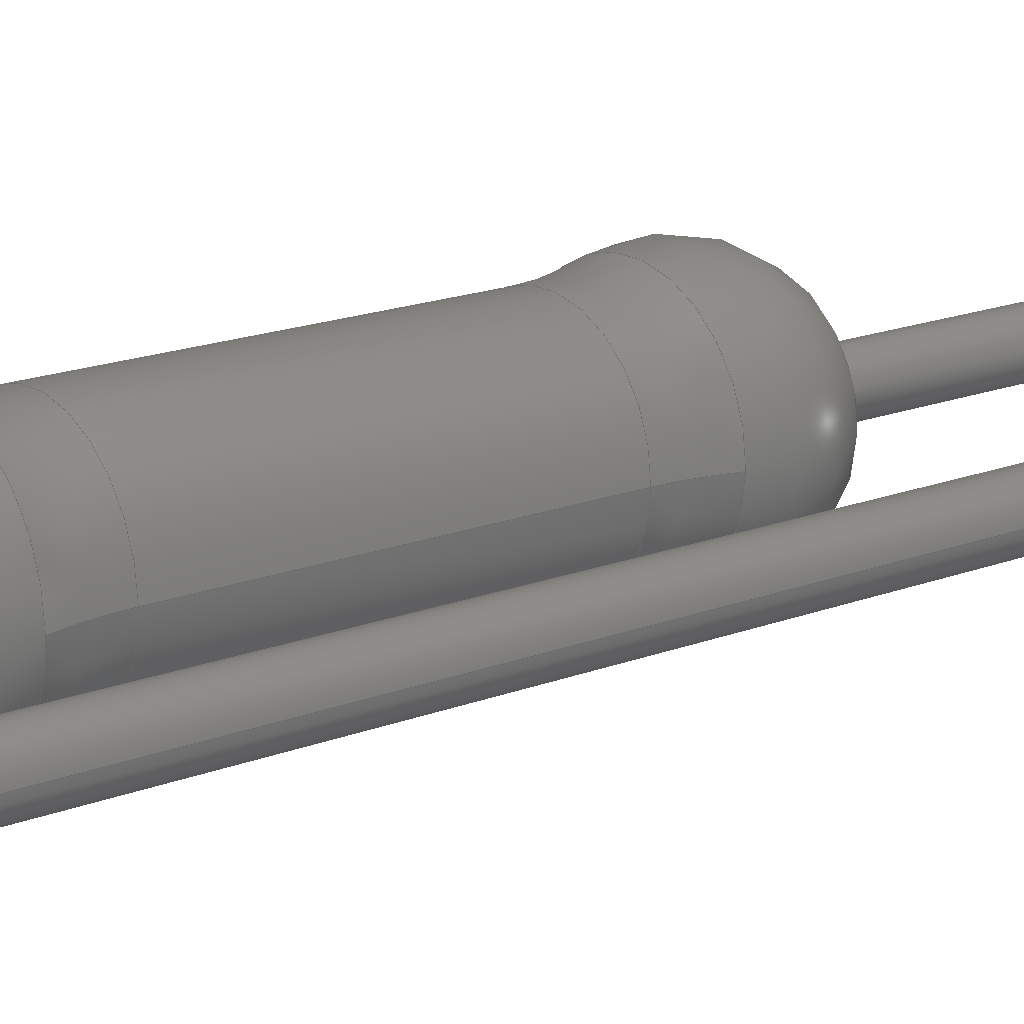
<metadata>
{"format":"step","ext":"step","renderer":"f3d","projection":"perspective","resolution":1024,"background":"white","views":[{"elev":17.1,"azim":51.7,"up":"+Y"}]}
</metadata>
<code>
ISO-10303-21;
DATA;
#1=MECHANICAL_DESIGN_GEOMETRIC_PRESENTATION_REPRESENTATION('',(#183,#184,
#185,#186,#187,#188),#398);
#2=SHAPE_REPRESENTATION_RELATIONSHIP('SRR','None',#405,#3);
#3=ADVANCED_BREP_SHAPE_REPRESENTATION('',(#4),#397);
#4=MANIFOLD_SOLID_BREP('Body2',#202);
#5=PLANE('',#251);
#6=PLANE('',#252);
#7=SPHERICAL_SURFACE('',#223,1.1);
#8=SPHERICAL_SURFACE('',#230,1.1);
#9=LINE('',#345,#14);
#10=LINE('',#363,#15);
#11=LINE('',#369,#16);
#12=LINE('',#375,#17);
#13=LINE('',#387,#18);
#14=VECTOR('',#267,0.95);
#15=VECTOR('',#292,0.25);
#16=VECTOR('',#299,0.25);
#17=VECTOR('',#306,0.25);
#18=VECTOR('',#321,0.25);
#19=CYLINDRICAL_SURFACE('',#221,0.95);
#20=CYLINDRICAL_SURFACE('',#233,0.25);
#21=CYLINDRICAL_SURFACE('',#235,0.25);
#22=CYLINDRICAL_SURFACE('',#238,0.25);
#23=CYLINDRICAL_SURFACE('',#246,0.25);
#24=FACE_OUTER_BOUND('',#37,.T.);
#25=FACE_OUTER_BOUND('',#38,.T.);
#26=FACE_OUTER_BOUND('',#39,.T.);
#27=FACE_OUTER_BOUND('',#40,.T.);
#28=FACE_OUTER_BOUND('',#41,.T.);
#29=FACE_OUTER_BOUND('',#42,.T.);
#30=FACE_OUTER_BOUND('',#43,.T.);
#31=FACE_OUTER_BOUND('',#44,.T.);
#32=FACE_OUTER_BOUND('',#45,.T.);
#33=FACE_OUTER_BOUND('',#46,.T.);
#34=FACE_OUTER_BOUND('',#47,.T.);
#35=FACE_OUTER_BOUND('',#48,.T.);
#36=FACE_OUTER_BOUND('',#49,.T.);
#37=EDGE_LOOP('',(#121,#122,#123,#124,#125));
#38=EDGE_LOOP('',(#126,#127,#128,#129));
#39=EDGE_LOOP('',(#130,#131,#132,#133,#134));
#40=EDGE_LOOP('',(#135,#136,#137,#138,#139));
#41=EDGE_LOOP('',(#140,#141,#142,#143,#144));
#42=EDGE_LOOP('',(#145,#146,#147,#148));
#43=EDGE_LOOP('',(#149,#150,#151,#152,#153));
#44=EDGE_LOOP('',(#154,#155,#156,#157,#158));
#45=EDGE_LOOP('',(#159,#160,#161,#162,#163,#164));
#46=EDGE_LOOP('',(#165,#166,#167,#168,#169,#170));
#47=EDGE_LOOP('',(#171,#172,#173,#174,#175,#176));
#48=EDGE_LOOP('',(#177));
#49=EDGE_LOOP('',(#178));
#50=CIRCLE('',#217,0.95);
#51=CIRCLE('',#218,2);
#52=CIRCLE('',#219,1.047);
#53=CIRCLE('',#220,1.047);
#54=CIRCLE('',#222,0.95);
#55=CIRCLE('',#224,1.1);
#56=CIRCLE('',#225,0.25);
#57=CIRCLE('',#227,1.047);
#58=CIRCLE('',#228,2);
#59=CIRCLE('',#229,1.047);
#60=CIRCLE('',#231,0.25);
#61=CIRCLE('',#232,1.1);
#62=CIRCLE('',#234,0.25);
#63=CIRCLE('',#236,0.25);
#64=CIRCLE('',#237,0.25);
#65=CIRCLE('',#239,0.25);
#66=CIRCLE('',#240,0.25);
#67=CIRCLE('',#241,0.25);
#68=CIRCLE('',#243,0.5);
#69=CIRCLE('',#244,0.25);
#70=CIRCLE('',#245,0.25);
#71=CIRCLE('',#247,0.25);
#72=CIRCLE('',#248,0.25);
#73=CIRCLE('',#250,0.5);
#74=VERTEX_POINT('',#336);
#75=VERTEX_POINT('',#338);
#76=VERTEX_POINT('',#340);
#77=VERTEX_POINT('',#344);
#78=VERTEX_POINT('',#348);
#79=VERTEX_POINT('',#352);
#80=VERTEX_POINT('',#353);
#81=VERTEX_POINT('',#358);
#82=VERTEX_POINT('',#362);
#83=VERTEX_POINT('',#366);
#84=VERTEX_POINT('',#367);
#85=VERTEX_POINT('',#372);
#86=VERTEX_POINT('',#374);
#87=VERTEX_POINT('',#376);
#88=VERTEX_POINT('',#380);
#89=VERTEX_POINT('',#382);
#90=VERTEX_POINT('',#386);
#91=VERTEX_POINT('',#388);
#92=EDGE_CURVE('',#74,#74,#50,.T.);
#93=EDGE_CURVE('',#74,#75,#51,.T.);
#94=EDGE_CURVE('',#75,#76,#52,.T.);
#95=EDGE_CURVE('',#76,#75,#53,.T.);
#96=EDGE_CURVE('',#74,#77,#9,.T.);
#97=EDGE_CURVE('',#77,#77,#54,.T.);
#98=EDGE_CURVE('',#76,#78,#55,.T.);
#99=EDGE_CURVE('',#78,#78,#56,.T.);
#100=EDGE_CURVE('',#79,#80,#57,.T.);
#101=EDGE_CURVE('',#80,#77,#58,.T.);
#102=EDGE_CURVE('',#80,#79,#59,.T.);
#103=EDGE_CURVE('',#81,#81,#60,.T.);
#104=EDGE_CURVE('',#81,#79,#61,.T.);
#105=EDGE_CURVE('',#78,#82,#10,.T.);
#106=EDGE_CURVE('',#82,#82,#62,.T.);
#107=EDGE_CURVE('',#83,#84,#63,.T.);
#108=EDGE_CURVE('',#83,#81,#11,.T.);
#109=EDGE_CURVE('',#84,#83,#64,.T.);
#110=EDGE_CURVE('',#85,#85,#65,.T.);
#111=EDGE_CURVE('',#85,#86,#12,.T.);
#112=EDGE_CURVE('',#86,#87,#66,.T.);
#113=EDGE_CURVE('',#87,#86,#67,.T.);
#114=EDGE_CURVE('',#87,#88,#68,.T.);
#115=EDGE_CURVE('',#88,#89,#69,.T.);
#116=EDGE_CURVE('',#89,#88,#70,.T.);
#117=EDGE_CURVE('',#89,#90,#13,.T.);
#118=EDGE_CURVE('',#90,#91,#71,.T.);
#119=EDGE_CURVE('',#91,#90,#72,.T.);
#120=EDGE_CURVE('',#91,#84,#73,.T.);
#121=ORIENTED_EDGE('',*,*,#92,.T.);
#122=ORIENTED_EDGE('',*,*,#93,.T.);
#123=ORIENTED_EDGE('',*,*,#94,.T.);
#124=ORIENTED_EDGE('',*,*,#95,.T.);
#125=ORIENTED_EDGE('',*,*,#93,.F.);
#126=ORIENTED_EDGE('',*,*,#92,.F.);
#127=ORIENTED_EDGE('',*,*,#96,.T.);
#128=ORIENTED_EDGE('',*,*,#97,.F.);
#129=ORIENTED_EDGE('',*,*,#96,.F.);
#130=ORIENTED_EDGE('',*,*,#95,.F.);
#131=ORIENTED_EDGE('',*,*,#98,.T.);
#132=ORIENTED_EDGE('',*,*,#99,.T.);
#133=ORIENTED_EDGE('',*,*,#98,.F.);
#134=ORIENTED_EDGE('',*,*,#94,.F.);
#135=ORIENTED_EDGE('',*,*,#100,.T.);
#136=ORIENTED_EDGE('',*,*,#101,.T.);
#137=ORIENTED_EDGE('',*,*,#97,.T.);
#138=ORIENTED_EDGE('',*,*,#101,.F.);
#139=ORIENTED_EDGE('',*,*,#102,.T.);
#140=ORIENTED_EDGE('',*,*,#103,.T.);
#141=ORIENTED_EDGE('',*,*,#104,.T.);
#142=ORIENTED_EDGE('',*,*,#102,.F.);
#143=ORIENTED_EDGE('',*,*,#100,.F.);
#144=ORIENTED_EDGE('',*,*,#104,.F.);
#145=ORIENTED_EDGE('',*,*,#99,.F.);
#146=ORIENTED_EDGE('',*,*,#105,.T.);
#147=ORIENTED_EDGE('',*,*,#106,.T.);
#148=ORIENTED_EDGE('',*,*,#105,.F.);
#149=ORIENTED_EDGE('',*,*,#107,.F.);
#150=ORIENTED_EDGE('',*,*,#108,.T.);
#151=ORIENTED_EDGE('',*,*,#103,.F.);
#152=ORIENTED_EDGE('',*,*,#108,.F.);
#153=ORIENTED_EDGE('',*,*,#109,.F.);
#154=ORIENTED_EDGE('',*,*,#110,.F.);
#155=ORIENTED_EDGE('',*,*,#111,.T.);
#156=ORIENTED_EDGE('',*,*,#112,.T.);
#157=ORIENTED_EDGE('',*,*,#113,.T.);
#158=ORIENTED_EDGE('',*,*,#111,.F.);
#159=ORIENTED_EDGE('',*,*,#112,.F.);
#160=ORIENTED_EDGE('',*,*,#113,.F.);
#161=ORIENTED_EDGE('',*,*,#114,.T.);
#162=ORIENTED_EDGE('',*,*,#115,.T.);
#163=ORIENTED_EDGE('',*,*,#116,.T.);
#164=ORIENTED_EDGE('',*,*,#114,.F.);
#165=ORIENTED_EDGE('',*,*,#116,.F.);
#166=ORIENTED_EDGE('',*,*,#117,.T.);
#167=ORIENTED_EDGE('',*,*,#118,.T.);
#168=ORIENTED_EDGE('',*,*,#119,.T.);
#169=ORIENTED_EDGE('',*,*,#117,.F.);
#170=ORIENTED_EDGE('',*,*,#115,.F.);
#171=ORIENTED_EDGE('',*,*,#118,.F.);
#172=ORIENTED_EDGE('',*,*,#119,.F.);
#173=ORIENTED_EDGE('',*,*,#120,.T.);
#174=ORIENTED_EDGE('',*,*,#109,.T.);
#175=ORIENTED_EDGE('',*,*,#107,.T.);
#176=ORIENTED_EDGE('',*,*,#120,.F.);
#177=ORIENTED_EDGE('',*,*,#110,.T.);
#178=ORIENTED_EDGE('',*,*,#106,.F.);
#179=TOROIDAL_SURFACE('',#216,2.95,2);
#180=TOROIDAL_SURFACE('',#226,2.95,2);
#181=TOROIDAL_SURFACE('',#242,0.75,0.25);
#182=TOROIDAL_SURFACE('',#249,0.75,0.25);
#183=STYLED_ITEM('',(#415),#189);
#184=STYLED_ITEM('',(#415),#190);
#185=STYLED_ITEM('',(#415),#191);
#186=STYLED_ITEM('',(#415),#192);
#187=STYLED_ITEM('',(#415),#193);
#188=STYLED_ITEM('',(#414),#4);
#189=ADVANCED_FACE('',(#24),#179,.F.);
#190=ADVANCED_FACE('',(#25),#19,.T.);
#191=ADVANCED_FACE('',(#26),#7,.T.);
#192=ADVANCED_FACE('',(#27),#180,.F.);
#193=ADVANCED_FACE('',(#28),#8,.T.);
#194=ADVANCED_FACE('',(#29),#20,.T.);
#195=ADVANCED_FACE('',(#30),#21,.T.);
#196=ADVANCED_FACE('',(#31),#22,.T.);
#197=ADVANCED_FACE('',(#32),#181,.T.);
#198=ADVANCED_FACE('',(#33),#23,.T.);
#199=ADVANCED_FACE('',(#34),#182,.T.);
#200=ADVANCED_FACE('',(#35),#5,.T.);
#201=ADVANCED_FACE('',(#36),#6,.F.);
#202=CLOSED_SHELL('',(#189,#190,#191,#192,#193,#194,#195,#196,#197,#198,
#199,#200,#201));
#203=DERIVED_UNIT_ELEMENT(#205,1);
#204=DERIVED_UNIT_ELEMENT(#400,-3);
#205=(
MASS_UNIT()
NAMED_UNIT(*)
SI_UNIT(.KILO.,.GRAM.)
);
#206=DERIVED_UNIT((#203,#204));
#207=MEASURE_REPRESENTATION_ITEM('density measure',
POSITIVE_RATIO_MEASURE(2700),#206);
#208=PROPERTY_DEFINITION_REPRESENTATION(#213,#210);
#209=PROPERTY_DEFINITION_REPRESENTATION(#214,#211);
#210=REPRESENTATION('material name',(#212),#397);
#211=REPRESENTATION('density',(#207),#397);
#212=DESCRIPTIVE_REPRESENTATION_ITEM('Aluminum','Aluminum');
#213=PROPERTY_DEFINITION('material property','material name',#407);
#214=PROPERTY_DEFINITION('material property','density of part',#407);
#215=AXIS2_PLACEMENT_3D('',#334,#253,#254);
#216=AXIS2_PLACEMENT_3D('',#335,#255,#256);
#217=AXIS2_PLACEMENT_3D('',#337,#257,#258);
#218=AXIS2_PLACEMENT_3D('',#339,#259,#260);
#219=AXIS2_PLACEMENT_3D('',#341,#261,#262);
#220=AXIS2_PLACEMENT_3D('',#342,#263,#264);
#221=AXIS2_PLACEMENT_3D('',#343,#265,#266);
#222=AXIS2_PLACEMENT_3D('',#346,#268,#269);
#223=AXIS2_PLACEMENT_3D('',#347,#270,#271);
#224=AXIS2_PLACEMENT_3D('',#349,#272,#273);
#225=AXIS2_PLACEMENT_3D('',#350,#274,#275);
#226=AXIS2_PLACEMENT_3D('',#351,#276,#277);
#227=AXIS2_PLACEMENT_3D('',#354,#278,#279);
#228=AXIS2_PLACEMENT_3D('',#355,#280,#281);
#229=AXIS2_PLACEMENT_3D('',#356,#282,#283);
#230=AXIS2_PLACEMENT_3D('',#357,#284,#285);
#231=AXIS2_PLACEMENT_3D('',#359,#286,#287);
#232=AXIS2_PLACEMENT_3D('',#360,#288,#289);
#233=AXIS2_PLACEMENT_3D('',#361,#290,#291);
#234=AXIS2_PLACEMENT_3D('',#364,#293,#294);
#235=AXIS2_PLACEMENT_3D('',#365,#295,#296);
#236=AXIS2_PLACEMENT_3D('',#368,#297,#298);
#237=AXIS2_PLACEMENT_3D('',#370,#300,#301);
#238=AXIS2_PLACEMENT_3D('',#371,#302,#303);
#239=AXIS2_PLACEMENT_3D('',#373,#304,#305);
#240=AXIS2_PLACEMENT_3D('',#377,#307,#308);
#241=AXIS2_PLACEMENT_3D('',#378,#309,#310);
#242=AXIS2_PLACEMENT_3D('',#379,#311,#312);
#243=AXIS2_PLACEMENT_3D('',#381,#313,#314);
#244=AXIS2_PLACEMENT_3D('',#383,#315,#316);
#245=AXIS2_PLACEMENT_3D('',#384,#317,#318);
#246=AXIS2_PLACEMENT_3D('',#385,#319,#320);
#247=AXIS2_PLACEMENT_3D('',#389,#322,#323);
#248=AXIS2_PLACEMENT_3D('',#390,#324,#325);
#249=AXIS2_PLACEMENT_3D('',#391,#326,#327);
#250=AXIS2_PLACEMENT_3D('',#392,#328,#329);
#251=AXIS2_PLACEMENT_3D('',#393,#330,#331);
#252=AXIS2_PLACEMENT_3D('',#394,#332,#333);
#253=DIRECTION('axis',(0,0,1));
#254=DIRECTION('refdir',(1,0,0));
#255=DIRECTION('center_axis',(5.593e-17,0,-1));
#256=DIRECTION('ref_axis',(-1,0,0));
#257=DIRECTION('center_axis',(5.593e-17,0,-1));
#258=DIRECTION('ref_axis',(1,0,7.304e-17));
#259=DIRECTION('center_axis',(-1.225e-16,-1,-6.849e-33));
#260=DIRECTION('ref_axis',(1,-1.225e-16,5.607e-17));
#261=DIRECTION('center_axis',(-5.593e-17,0,1));
#262=DIRECTION('ref_axis',(1,0,7.304e-17));
#263=DIRECTION('center_axis',(-5.593e-17,0,1));
#264=DIRECTION('ref_axis',(1,0,7.304e-17));
#265=DIRECTION('center_axis',(5.593e-17,0,-1));
#266=DIRECTION('ref_axis',(-1,0,0));
#267=DIRECTION('',(-5.593e-17,0,1));
#268=DIRECTION('center_axis',(-5.593e-17,0,1));
#269=DIRECTION('ref_axis',(1,0,7.304e-17));
#270=DIRECTION('center_axis',(6.123e-17,0,1));
#271=DIRECTION('ref_axis',(1,0,0));
#272=DIRECTION('center_axis',(1.225e-16,-1,0));
#273=DIRECTION('ref_axis',(-1,-1.225e-16,0));
#274=DIRECTION('center_axis',(-5.593e-17,0,1));
#275=DIRECTION('ref_axis',(1,0,5.551e-16));
#276=DIRECTION('center_axis',(5.593e-17,0,-1));
#277=DIRECTION('ref_axis',(-1,0,0));
#278=DIRECTION('center_axis',(5.593e-17,0,-1));
#279=DIRECTION('ref_axis',(1,0,7.304e-17));
#280=DIRECTION('center_axis',(-1.225e-16,-1,-6.849e-33));
#281=DIRECTION('ref_axis',(1,-1.225e-16,0));
#282=DIRECTION('center_axis',(5.593e-17,0,-1));
#283=DIRECTION('ref_axis',(1,0,7.304e-17));
#284=DIRECTION('center_axis',(6.123e-17,0,1));
#285=DIRECTION('ref_axis',(1,0,0));
#286=DIRECTION('center_axis',(5.593e-17,0,-1));
#287=DIRECTION('ref_axis',(1,0,0));
#288=DIRECTION('center_axis',(1.225e-16,-1,0));
#289=DIRECTION('ref_axis',(-1,-1.225e-16,0));
#290=DIRECTION('center_axis',(-5.593e-17,0,1));
#291=DIRECTION('ref_axis',(1,0,5.593e-17));
#292=DIRECTION('',(5.593e-17,0,-1));
#293=DIRECTION('center_axis',(0,0,1));
#294=DIRECTION('ref_axis',(1,0,0));
#295=DIRECTION('center_axis',(-5.593e-17,0,1));
#296=DIRECTION('ref_axis',(1,0,5.593e-17));
#297=DIRECTION('center_axis',(0,0,1));
#298=DIRECTION('ref_axis',(1,0,0));
#299=DIRECTION('',(5.593e-17,0,-1));
#300=DIRECTION('center_axis',(0,0,1));
#301=DIRECTION('ref_axis',(1,0,0));
#302=DIRECTION('center_axis',(-1.099e-16,0,-1));
#303=DIRECTION('ref_axis',(-1,0,1.099e-16));
#304=DIRECTION('center_axis',(-9.958e-17,0,-1));
#305=DIRECTION('ref_axis',(-1,0,9.958e-17));
#306=DIRECTION('',(1.099e-16,0,1));
#307=DIRECTION('center_axis',(-9.958e-17,0,-1));
#308=DIRECTION('ref_axis',(-1,0,9.958e-17));
#309=DIRECTION('center_axis',(-9.958e-17,0,-1));
#310=DIRECTION('ref_axis',(-1,0,9.958e-17));
#311=DIRECTION('center_axis',(0,1,0));
#312=DIRECTION('ref_axis',(0,0,1));
#313=DIRECTION('center_axis',(0,-1,0));
#314=DIRECTION('ref_axis',(0,0,1));
#315=DIRECTION('center_axis',(1,0,-1.608e-16));
#316=DIRECTION('ref_axis',(-1.608e-16,0,-1));
#317=DIRECTION('center_axis',(1,0,-1.608e-16));
#318=DIRECTION('ref_axis',(-1.608e-16,0,-1));
#319=DIRECTION('center_axis',(1,0,0));
#320=DIRECTION('ref_axis',(0,0,-1));
#321=DIRECTION('',(-1,0,0));
#322=DIRECTION('center_axis',(1,0,-1.608e-16));
#323=DIRECTION('ref_axis',(-1.608e-16,0,-1));
#324=DIRECTION('center_axis',(1,0,-1.608e-16));
#325=DIRECTION('ref_axis',(-1.608e-16,0,-1));
#326=DIRECTION('center_axis',(0,1,0));
#327=DIRECTION('ref_axis',(0,0,1));
#328=DIRECTION('center_axis',(0,-1,0));
#329=DIRECTION('ref_axis',(0,0,1));
#330=DIRECTION('center_axis',(-9.958e-17,0,-1));
#331=DIRECTION('ref_axis',(-1,0,9.958e-17));
#332=DIRECTION('center_axis',(0,0,1));
#333=DIRECTION('ref_axis',(1,0,0));
#334=CARTESIAN_POINT('',(0,0,0));
#335=CARTESIAN_POINT('Origin',(-1.214e-16,0,2.053));
#336=CARTESIAN_POINT('',(0.95,-1.163e-16,2.053));
#337=CARTESIAN_POINT('Origin',(-1.214e-16,0,2.053));
#338=CARTESIAN_POINT('',(1.047,-1.282e-16,1.438));
#339=CARTESIAN_POINT('Origin',(2.95,-3.613e-16,2.053));
#340=CARTESIAN_POINT('',(-1.047,-1.282e-16,1.438));
#341=CARTESIAN_POINT('Origin',(-4.309e-17,0,1.438));
#342=CARTESIAN_POINT('Origin',(-4.309e-17,0,1.438));
#343=CARTESIAN_POINT('Origin',(-2.164e-16,0,3.75));
#344=CARTESIAN_POINT('',(0.95,-1.163e-16,5.447));
#345=CARTESIAN_POINT('',(0.95,-1.163e-16,3.75));
#346=CARTESIAN_POINT('Origin',(-3.113e-16,0,5.447));
#347=CARTESIAN_POINT('Origin',(0,0,1.1));
#348=CARTESIAN_POINT('',(-0.25,-3.062e-17,0.02879));
#349=CARTESIAN_POINT('Origin',(0,0,1.1));
#350=CARTESIAN_POINT('Origin',(3.16e-17,0,0.02879));
#351=CARTESIAN_POINT('Origin',(-3.113e-16,0,5.447));
#352=CARTESIAN_POINT('',(-1.047,1.282e-16,6.062));
#353=CARTESIAN_POINT('',(1.047,-1.282e-16,6.062));
#354=CARTESIAN_POINT('Origin',(-3.241e-16,0,6.062));
#355=CARTESIAN_POINT('Origin',(2.95,-3.613e-16,5.447));
#356=CARTESIAN_POINT('Origin',(-3.241e-16,0,6.062));
#357=CARTESIAN_POINT('Origin',(-3.312e-16,0,6.4));
#358=CARTESIAN_POINT('',(-0.25,3.062e-17,7.471));
#359=CARTESIAN_POINT('Origin',(-3.847e-16,0,7.471));
#360=CARTESIAN_POINT('Origin',(-3.312e-16,0,6.4));
#361=CARTESIAN_POINT('Origin',(1.786e-16,0,-2.6));
#362=CARTESIAN_POINT('',(-0.25,-3.062e-17,-2.6));
#363=CARTESIAN_POINT('',(-0.25,-3.062e-17,-2.6));
#364=CARTESIAN_POINT('Origin',(1.786e-16,0,-2.6));
#365=CARTESIAN_POINT('Origin',(1.786e-16,0,-2.6));
#366=CARTESIAN_POINT('',(-0.25,-3.062e-17,7.5));
#367=CARTESIAN_POINT('',(0.25,-3.062e-17,7.5));
#368=CARTESIAN_POINT('Origin',(-3.863e-16,0,7.5));
#369=CARTESIAN_POINT('',(-0.25,-3.062e-17,-2.6));
#370=CARTESIAN_POINT('Origin',(-3.863e-16,0,7.5));
#371=CARTESIAN_POINT('Origin',(2.54,0,7.5));
#372=CARTESIAN_POINT('',(2.79,-3.062e-17,-2.6));
#373=CARTESIAN_POINT('Origin',(2.54,0,-2.6));
#374=CARTESIAN_POINT('',(2.79,-3.062e-17,7.5));
#375=CARTESIAN_POINT('',(2.79,-3.062e-17,7.5));
#376=CARTESIAN_POINT('',(2.29,-3.062e-17,7.5));
#377=CARTESIAN_POINT('Origin',(2.54,0,7.5));
#378=CARTESIAN_POINT('Origin',(2.54,0,7.5));
#379=CARTESIAN_POINT('Origin',(1.79,0,7.5));
#380=CARTESIAN_POINT('',(1.79,-3.062e-17,8));
#381=CARTESIAN_POINT('Origin',(1.79,-3.062e-17,7.5));
#382=CARTESIAN_POINT('',(1.79,-3.062e-17,8.5));
#383=CARTESIAN_POINT('Origin',(1.79,0,8.25));
#384=CARTESIAN_POINT('Origin',(1.79,0,8.25));
#385=CARTESIAN_POINT('Origin',(0.75,0,8.25));
#386=CARTESIAN_POINT('',(0.75,-3.062e-17,8.5));
#387=CARTESIAN_POINT('',(0.75,-3.062e-17,8.5));
#388=CARTESIAN_POINT('',(0.75,-3.062e-17,8));
#389=CARTESIAN_POINT('Origin',(0.75,0,8.25));
#390=CARTESIAN_POINT('Origin',(0.75,0,8.25));
#391=CARTESIAN_POINT('Origin',(0.75,0,7.5));
#392=CARTESIAN_POINT('Origin',(0.75,-3.062e-17,7.5));
#393=CARTESIAN_POINT('Origin',(2.54,0,-2.6));
#394=CARTESIAN_POINT('Origin',(1.786e-16,0,-2.6));
#395=UNCERTAINTY_MEASURE_WITH_UNIT(LENGTH_MEASURE(0.01),#399,
'DISTANCE_ACCURACY_VALUE',
'Maximum model space distance between geometric entities at asserted c
onnectivities');
#396=UNCERTAINTY_MEASURE_WITH_UNIT(LENGTH_MEASURE(0.01),#399,
'DISTANCE_ACCURACY_VALUE',
'Maximum model space distance between geometric entities at asserted c
onnectivities');
#397=(
GEOMETRIC_REPRESENTATION_CONTEXT(3)
GLOBAL_UNCERTAINTY_ASSIGNED_CONTEXT((#395))
GLOBAL_UNIT_ASSIGNED_CONTEXT((#399,#401,#402))
REPRESENTATION_CONTEXT('','3D')
);
#398=(
GEOMETRIC_REPRESENTATION_CONTEXT(3)
GLOBAL_UNCERTAINTY_ASSIGNED_CONTEXT((#396))
GLOBAL_UNIT_ASSIGNED_CONTEXT((#399,#401,#402))
REPRESENTATION_CONTEXT('','3D')
);
#399=(
LENGTH_UNIT()
NAMED_UNIT(*)
SI_UNIT(.MILLI.,.METRE.)
);
#400=(
LENGTH_UNIT()
NAMED_UNIT(*)
SI_UNIT($,.METRE.)
);
#401=(
NAMED_UNIT(*)
PLANE_ANGLE_UNIT()
SI_UNIT($,.RADIAN.)
);
#402=(
NAMED_UNIT(*)
SI_UNIT($,.STERADIAN.)
SOLID_ANGLE_UNIT()
);
#403=SHAPE_DEFINITION_REPRESENTATION(#404,#405);
#404=PRODUCT_DEFINITION_SHAPE('',$,#407);
#405=SHAPE_REPRESENTATION('',(#215),#397);
#406=PRODUCT_DEFINITION_CONTEXT('part definition',#411,'design');
#407=PRODUCT_DEFINITION('R_Vertical_P2.54','R_Vertical_P2.54 v5',#408,#406);
#408=PRODUCT_DEFINITION_FORMATION('',$,#413);
#409=PRODUCT_RELATED_PRODUCT_CATEGORY('R_Vertical_P2.54 v5',
'R_Vertical_P2.54 v5',(#413));
#410=APPLICATION_PROTOCOL_DEFINITION('international standard',
'automotive_design',2009,#411);
#411=APPLICATION_CONTEXT(
'Core Data for Automotive Mechanical Design Process');
#412=PRODUCT_CONTEXT('part definition',#411,'mechanical');
#413=PRODUCT('R_Vertical_P2.54','R_Vertical_P2.54 v5',$,(#412));
#414=PRESENTATION_STYLE_ASSIGNMENT((#416));
#415=PRESENTATION_STYLE_ASSIGNMENT((#417));
#416=SURFACE_STYLE_USAGE(.BOTH.,#418);
#417=SURFACE_STYLE_USAGE(.BOTH.,#419);
#418=SURFACE_SIDE_STYLE('',(#420));
#419=SURFACE_SIDE_STYLE('',(#421));
#420=SURFACE_STYLE_FILL_AREA(#422);
#421=SURFACE_STYLE_FILL_AREA(#423);
#422=FILL_AREA_STYLE('Aluminum - Satin',(#424));
#423=FILL_AREA_STYLE('Paint - Enamel Glossy (Blue)',(#425));
#424=FILL_AREA_STYLE_COLOUR('Aluminum - Satin',#426);
#425=FILL_AREA_STYLE_COLOUR('Paint - Enamel Glossy (Blue)',#427);
#426=COLOUR_RGB('Aluminum - Satin',0.9608,0.9608,0.9647);
#427=COLOUR_RGB('Paint - Enamel Glossy (Blue)',0.2863,0.7137,
0.8431);
ENDSEC;
END-ISO-10303-21;

</code>
